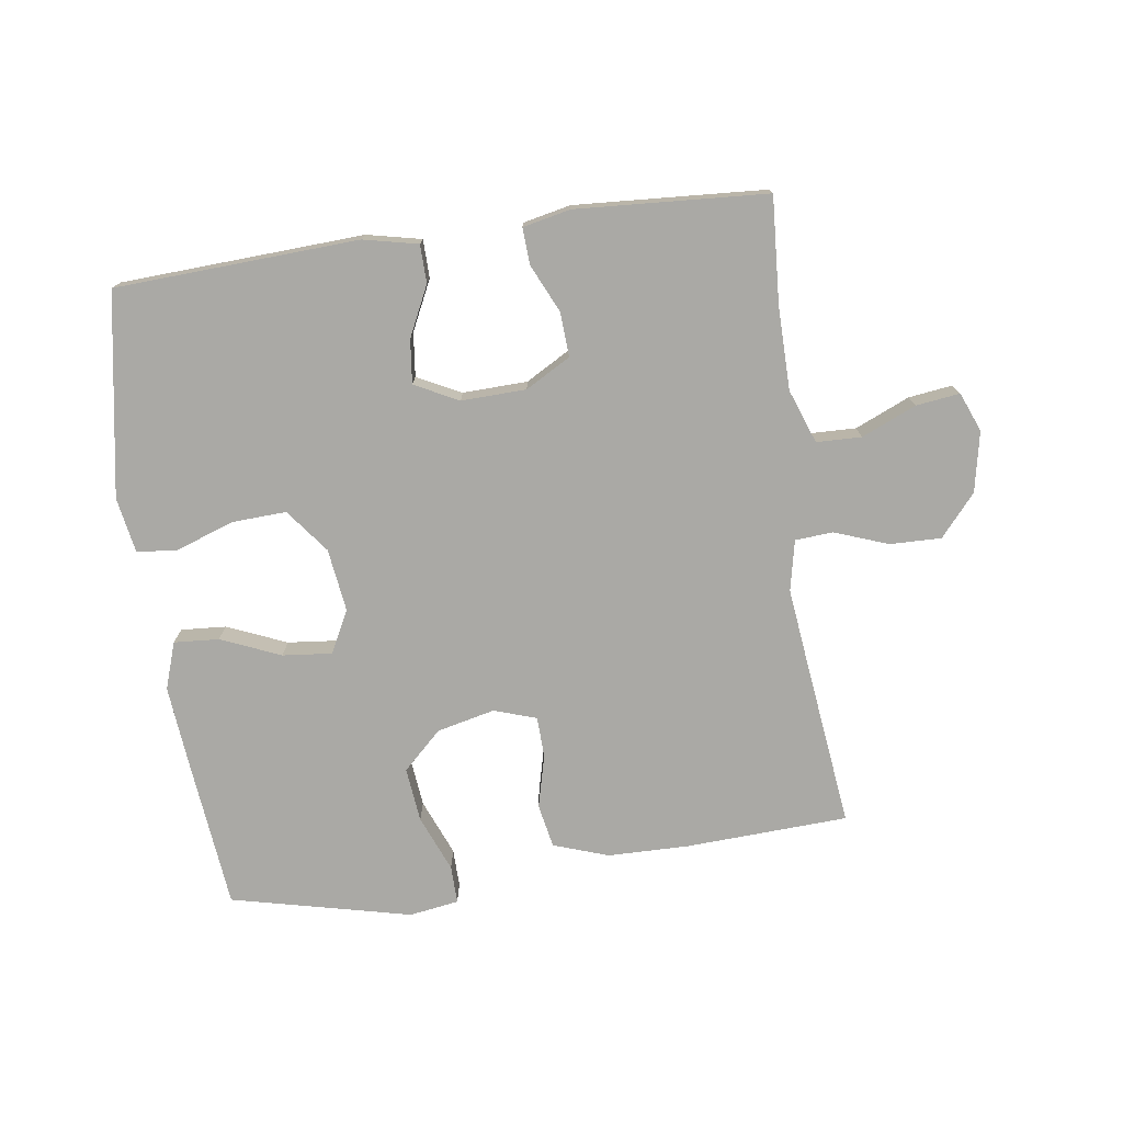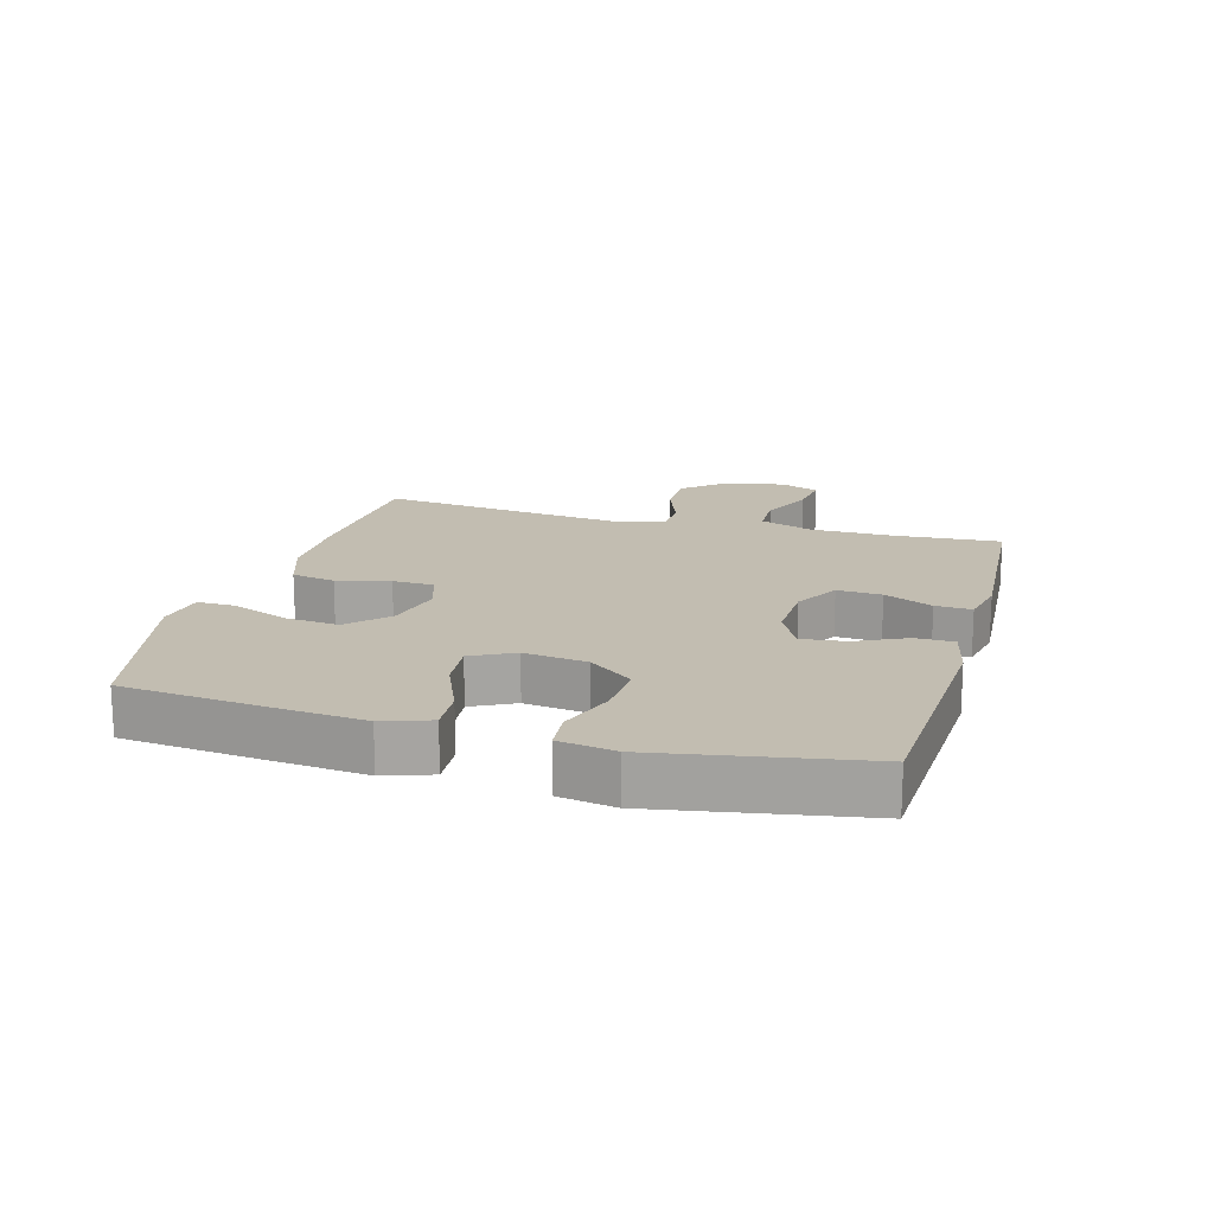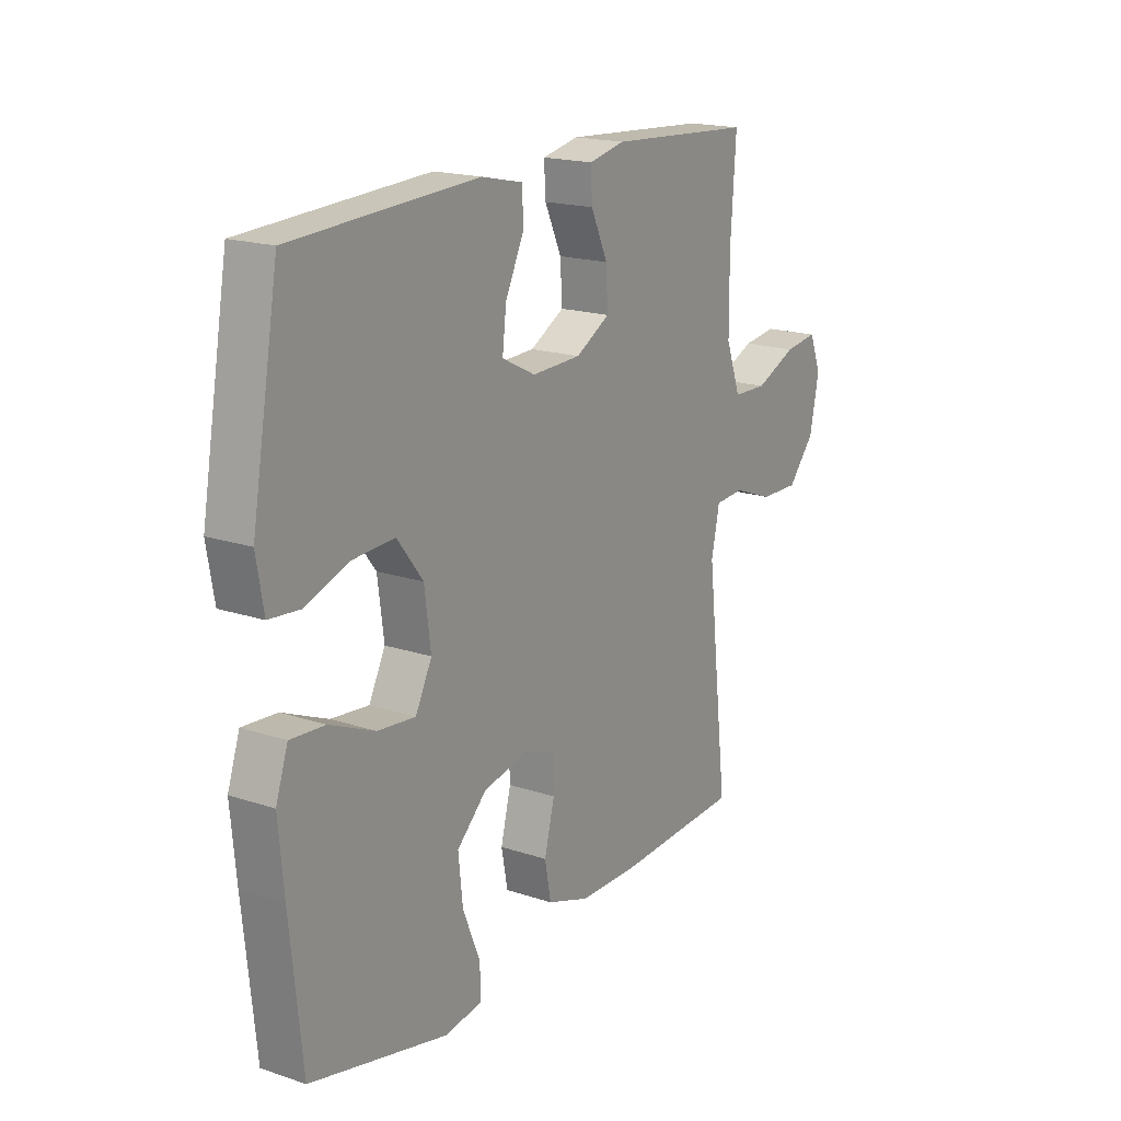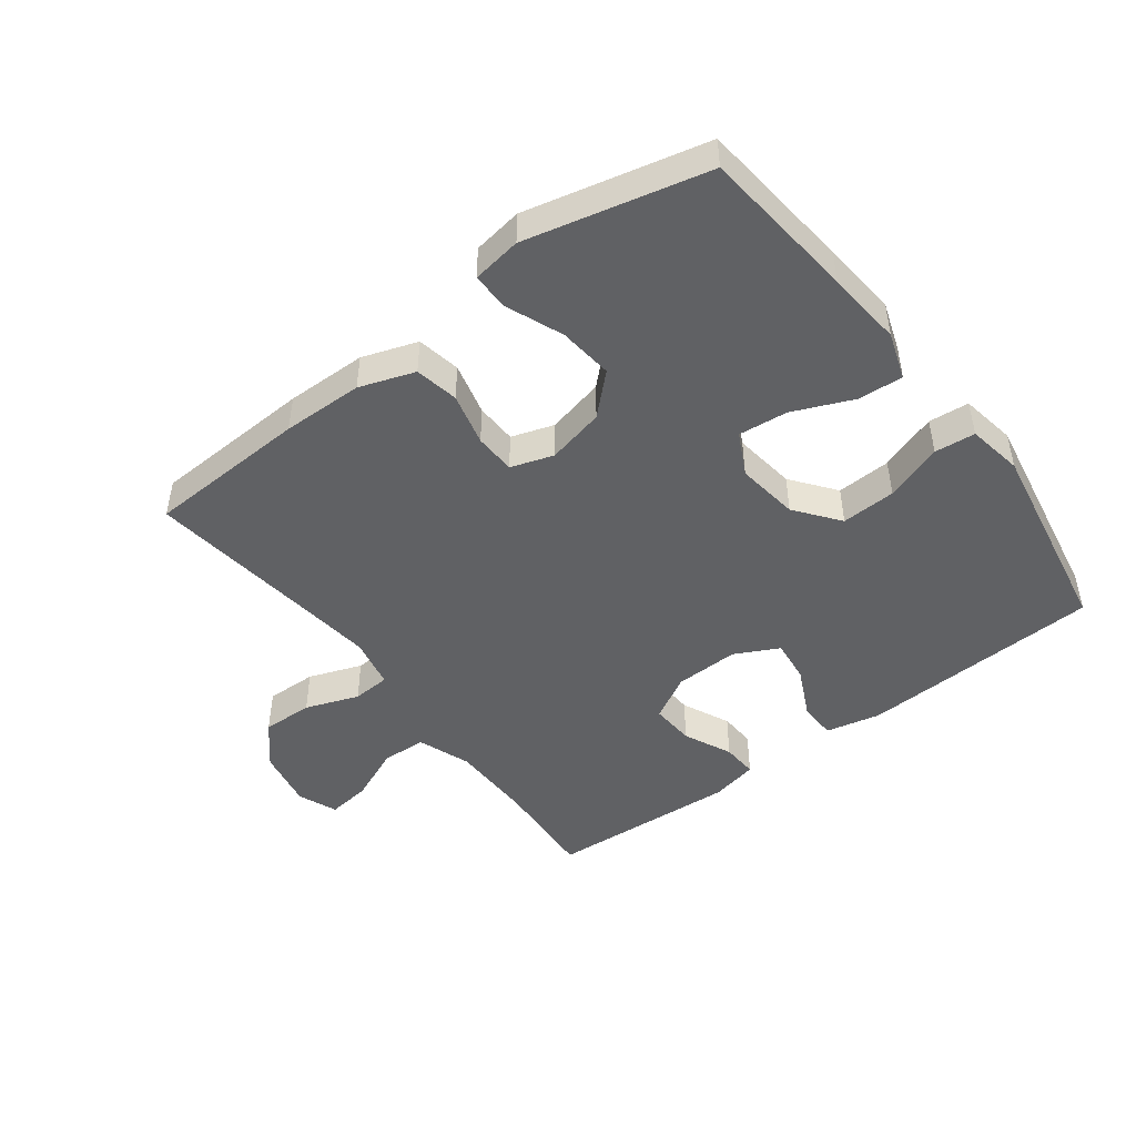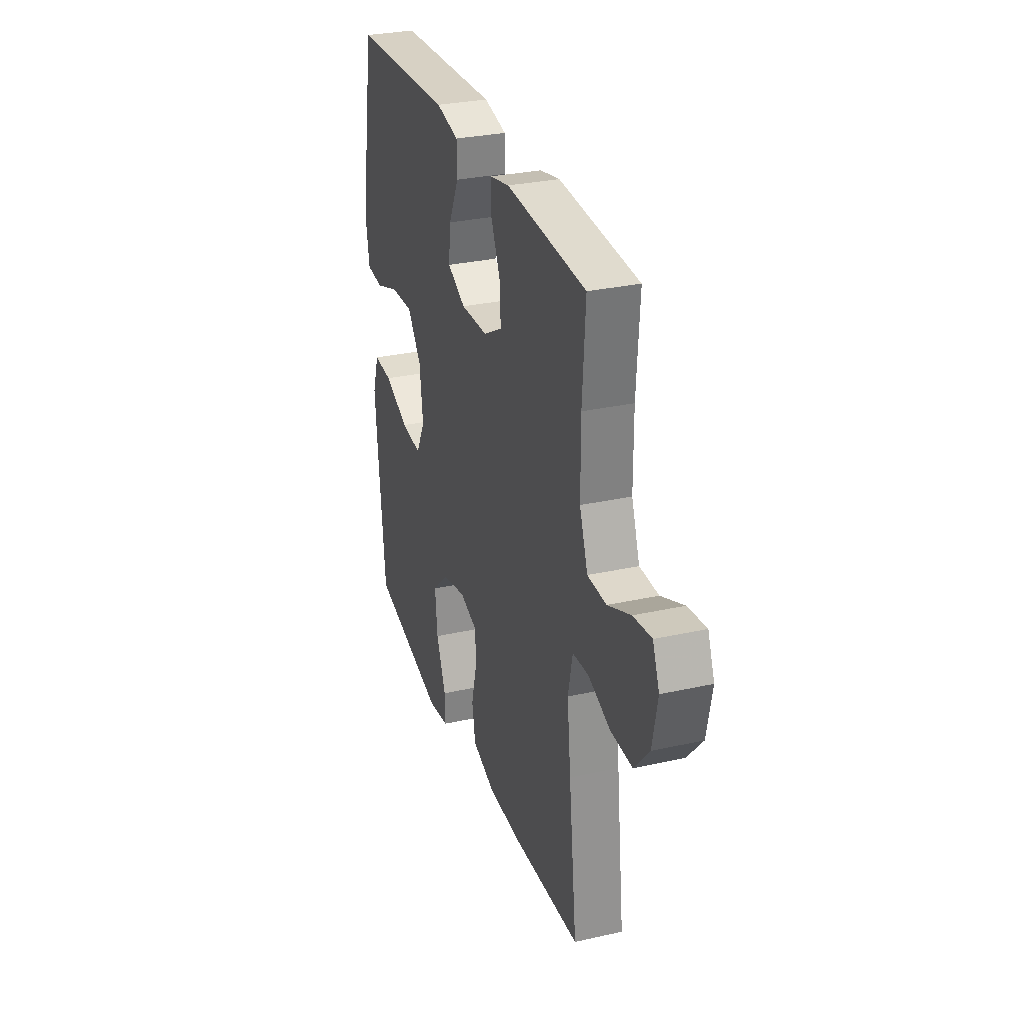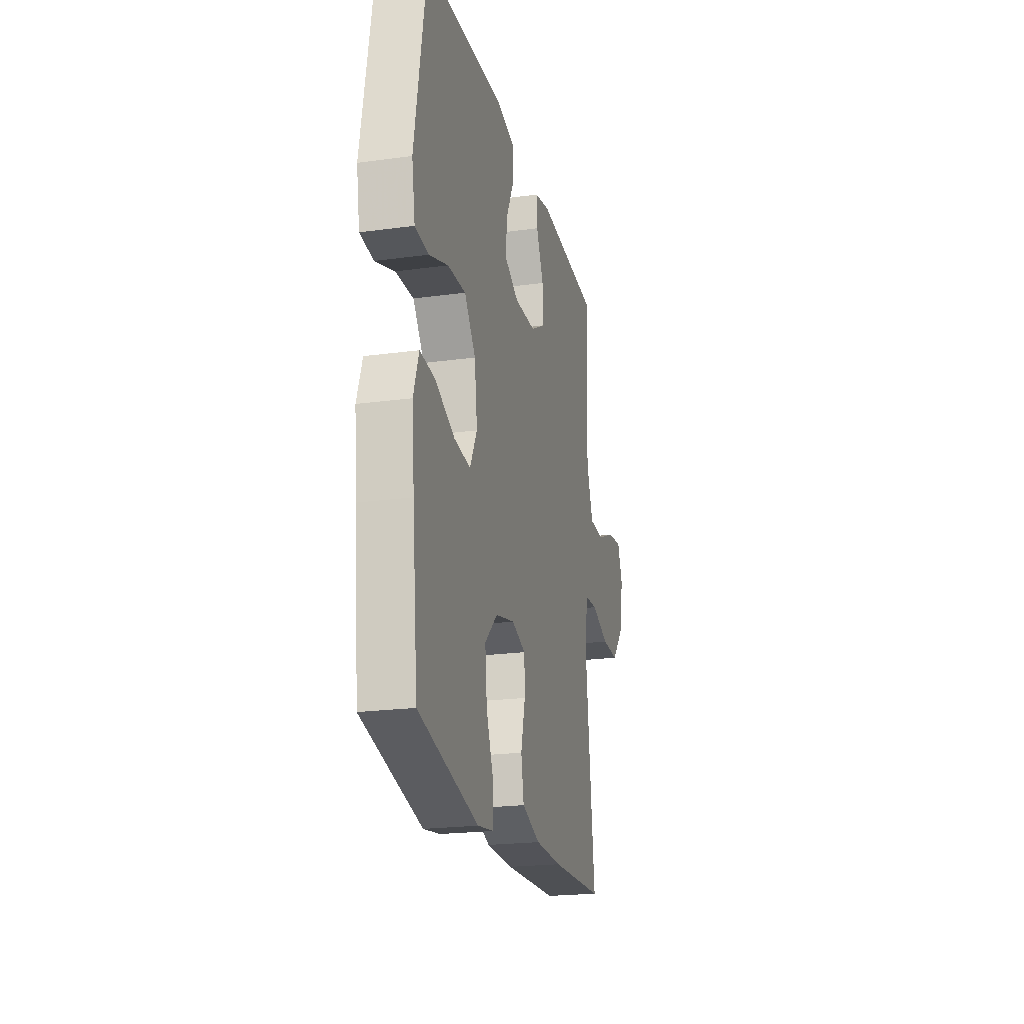
<metadata>
{"format":"obj","ext":"obj","renderer":"f3d","projection":"perspective","resolution":1024,"background":"white","views":[{"elev":-75.4,"azim":8.1,"up":"+Y"},{"elev":16.8,"azim":-74.2,"up":"+Y"},{"elev":18.2,"azim":-57.2,"up":"+Z"},{"elev":-46.9,"azim":-142.9,"up":"+Y"},{"elev":30.0,"azim":71.9,"up":"+Z"},{"elev":-21.7,"azim":-76.5,"up":"+Z"}]}
</metadata>
<code>
v -0.5 0.07 -0.5
v -0.525 0.07 -0.254
v -0.536 0.07 -0.133
v -0.511 0.07 -0.059
v -0.44 0.07 -0.064
v -0.346 0.07 -0.104
v -0.268 0.07 -0.112
v -0.234 0.07 -0.045
v -0.247 0.07 0.054
v -0.3 0.07 0.123
v -0.386 0.07 0.119
v -0.477 0.07 0.087
v -0.541 0.07 0.093
v -0.556 0.07 0.181
v -0.5 0.07 0.5
v -0.117 0.07 0.519
v -0.031 0.07 0.5
v -0.03 0.07 0.44
v -0.068 0.07 0.361
v -0.076 0.07 0.292
v -0.007 0.07 0.257
v 0.095 0.07 0.26
v 0.166 0.07 0.3
v 0.162 0.07 0.37
v 0.127 0.07 0.446
v 0.124 0.07 0.503
v 0.199 0.07 0.519
v 0.5 0.07 0.5
v 0.489 0.07 0.334
v 0.49 0.07 0.202
v 0.521 0.07 0.117
v 0.592 0.07 0.115
v 0.678 0.07 0.152
v 0.747 0.07 0.161
v 0.772 0.07 0.099
v 0.753 0.07 0.004
v 0.697 0.07 -0.061
v 0.616 0.07 -0.059
v 0.532 0.07 -0.028
v 0.472 0.07 -0.032
v 0.455 0.07 -0.112
v 0.469 0.07 -0.236
v 0.5 0.07 -0.5
v 0.244 0.07 -0.512
v 0.116 0.07 -0.51
v 0.029 0.07 -0.48
v 0.016 0.07 -0.411
v 0.037 0.07 -0.328
v 0.035 0.07 -0.263
v -0.032 0.07 -0.241
v -0.123 0.07 -0.262
v -0.184 0.07 -0.32
v -0.175 0.07 -0.406
v -0.139 0.07 -0.495
v -0.138 0.07 -0.555
v -0.216 0.07 -0.567
v -0.5 0 -0.5
v -0.525 0 -0.254
v -0.536 0 -0.133
v -0.511 0 -0.059
v -0.44 0 -0.064
v -0.346 0 -0.104
v -0.268 0 -0.112
v -0.234 0 -0.045
v -0.247 0 0.054
v -0.3 0 0.123
v -0.386 0 0.119
v -0.477 0 0.087
v -0.541 0 0.093
v -0.556 0 0.181
v -0.5 0 0.5
v -0.117 0 0.519
v -0.031 0 0.5
v -0.03 0 0.44
v -0.068 0 0.361
v -0.076 0 0.292
v -0.007 0 0.257
v 0.095 0 0.26
v 0.166 0 0.3
v 0.162 0 0.37
v 0.127 0 0.446
v 0.124 0 0.503
v 0.199 0 0.519
v 0.5 0 0.5
v 0.489 0 0.334
v 0.49 0 0.202
v 0.521 0 0.117
v 0.592 0 0.115
v 0.678 0 0.152
v 0.747 0 0.161
v 0.772 0 0.099
v 0.753 0 0.004
v 0.697 0 -0.061
v 0.616 0 -0.059
v 0.532 0 -0.028
v 0.472 0 -0.032
v 0.455 0 -0.112
v 0.469 0 -0.236
v 0.5 0 -0.5
v 0.244 0 -0.512
v 0.116 0 -0.51
v 0.029 0 -0.48
v 0.016 0 -0.411
v 0.037 0 -0.328
v 0.035 0 -0.263
v -0.032 0 -0.241
v -0.123 0 -0.262
v -0.184 0 -0.32
v -0.175 0 -0.406
v -0.139 0 -0.495
v -0.138 0 -0.555
v -0.216 0 -0.567
f 4 5 6
f 3 4 6
f 2 3 6
f 1 2 6
f 56 1 6
f 55 56 6
f 54 55 6
f 53 54 6
f 52 53 6 7
f 51 52 7 8
f 50 51 8 9
f 49 50 9
f 46 47 48
f 45 46 48
f 44 45 48
f 43 44 48
f 42 43 48
f 41 42 48 49
f 49 9 10
f 41 49 10
f 40 41 10
f 37 38 39
f 36 37 39
f 35 36 39
f 34 35 39
f 33 34 39
f 32 33 39
f 39 40 10
f 32 39 10
f 31 32 10
f 27 28 29
f 26 27 29
f 25 26 29
f 24 25 29
f 23 24 29 30
f 22 23 30 31
f 17 18 19
f 16 17 19
f 15 16 19
f 14 15 19
f 13 14 19
f 12 13 19
f 11 12 19
f 10 11 19 20
f 21 22 31 10
f 10 20 21
f 62 61 60
f 62 60 59
f 62 59 58
f 62 58 57
f 62 57 112
f 62 112 111
f 62 111 110
f 62 110 109
f 63 62 109 108
f 64 63 108 107
f 65 64 107 106
f 65 106 105
f 104 103 102
f 104 102 101
f 104 101 100
f 104 100 99
f 104 99 98
f 105 104 98 97
f 66 65 105
f 66 105 97
f 66 97 96
f 95 94 93
f 95 93 92
f 95 92 91
f 95 91 90
f 95 90 89
f 95 89 88
f 66 96 95
f 66 95 88
f 66 88 87
f 85 84 83
f 85 83 82
f 85 82 81
f 85 81 80
f 86 85 80 79
f 87 86 79 78
f 75 74 73
f 75 73 72
f 75 72 71
f 75 71 70
f 75 70 69
f 75 69 68
f 75 68 67
f 76 75 67 66
f 66 87 78 77
f 77 76 66
f 1 57 58 2
f 2 58 59 3
f 3 59 60 4
f 4 60 61 5
f 5 61 62 6
f 6 62 63 7
f 7 63 64 8
f 8 64 65 9
f 9 65 66 10
f 10 66 67 11
f 11 67 68 12
f 12 68 69 13
f 13 69 70 14
f 14 70 71 15
f 15 71 72 16
f 16 72 73 17
f 17 73 74 18
f 18 74 75 19
f 19 75 76 20
f 20 76 77 21
f 21 77 78 22
f 22 78 79 23
f 23 79 80 24
f 24 80 81 25
f 25 81 82 26
f 26 82 83 27
f 27 83 84 28
f 28 84 85 29
f 29 85 86 30
f 30 86 87 31
f 31 87 88 32
f 32 88 89 33
f 33 89 90 34
f 34 90 91 35
f 35 91 92 36
f 36 92 93 37
f 37 93 94 38
f 38 94 95 39
f 39 95 96 40
f 40 96 97 41
f 41 97 98 42
f 42 98 99 43
f 43 99 100 44
f 44 100 101 45
f 45 101 102 46
f 46 102 103 47
f 47 103 104 48
f 48 104 105 49
f 49 105 106 50
f 50 106 107 51
f 51 107 108 52
f 52 108 109 53
f 53 109 110 54
f 54 110 111 55
f 55 111 112 56
f 56 112 57 1

</code>
